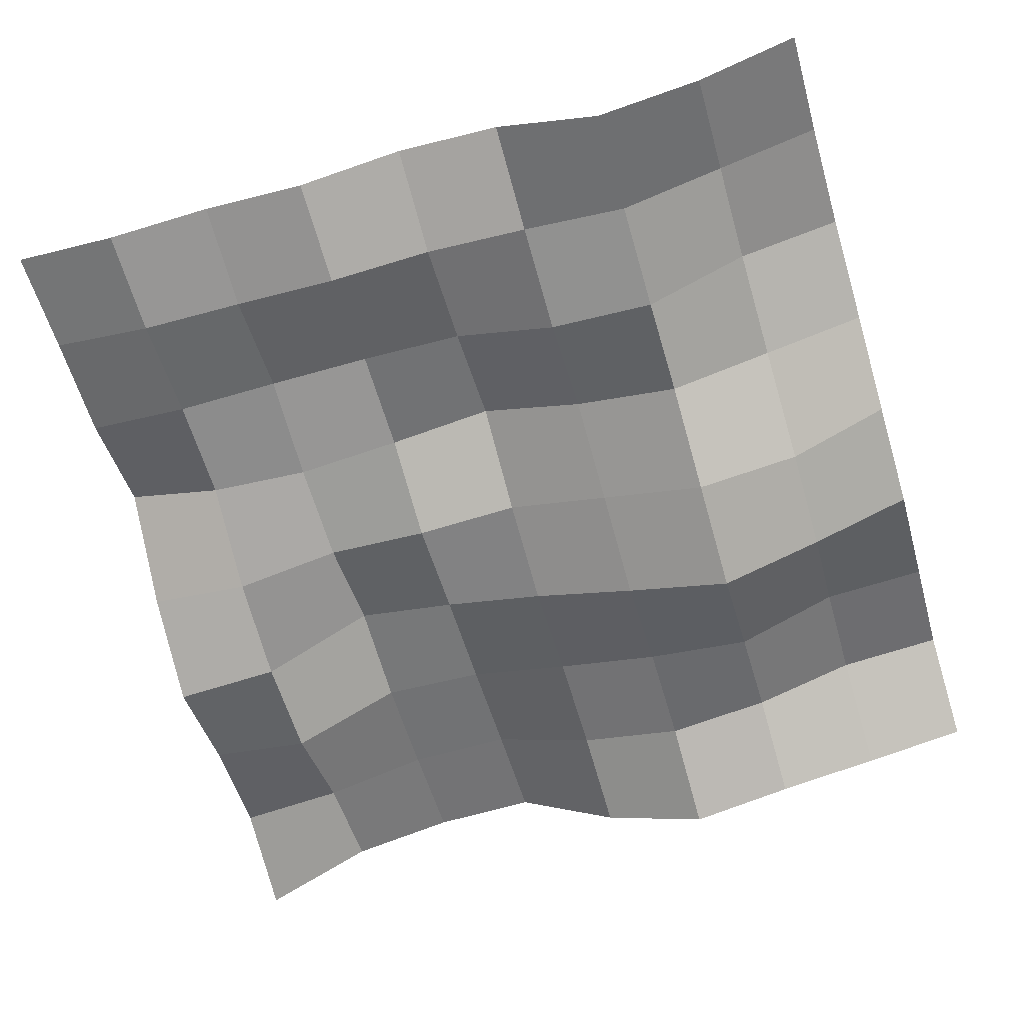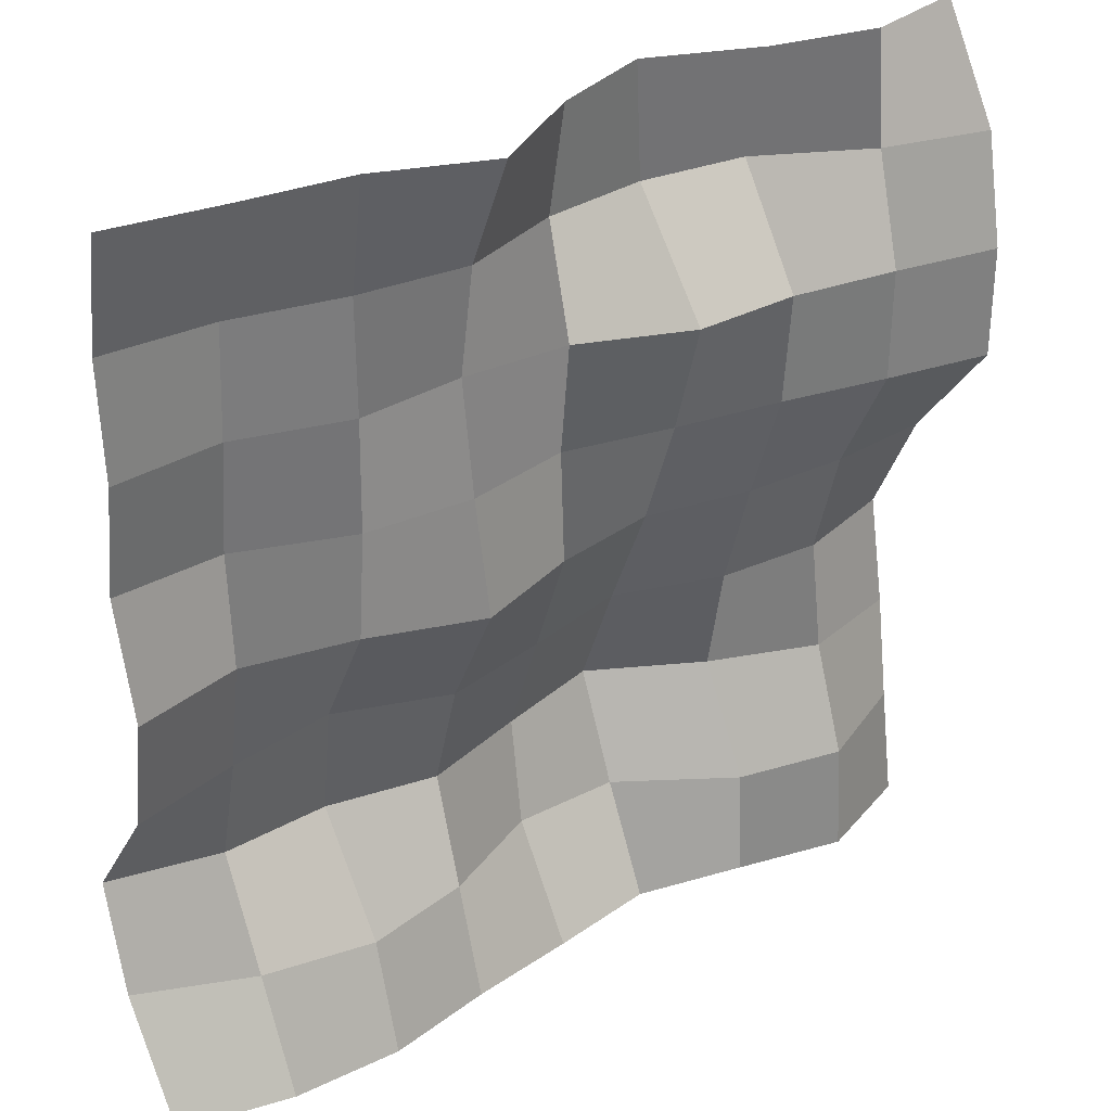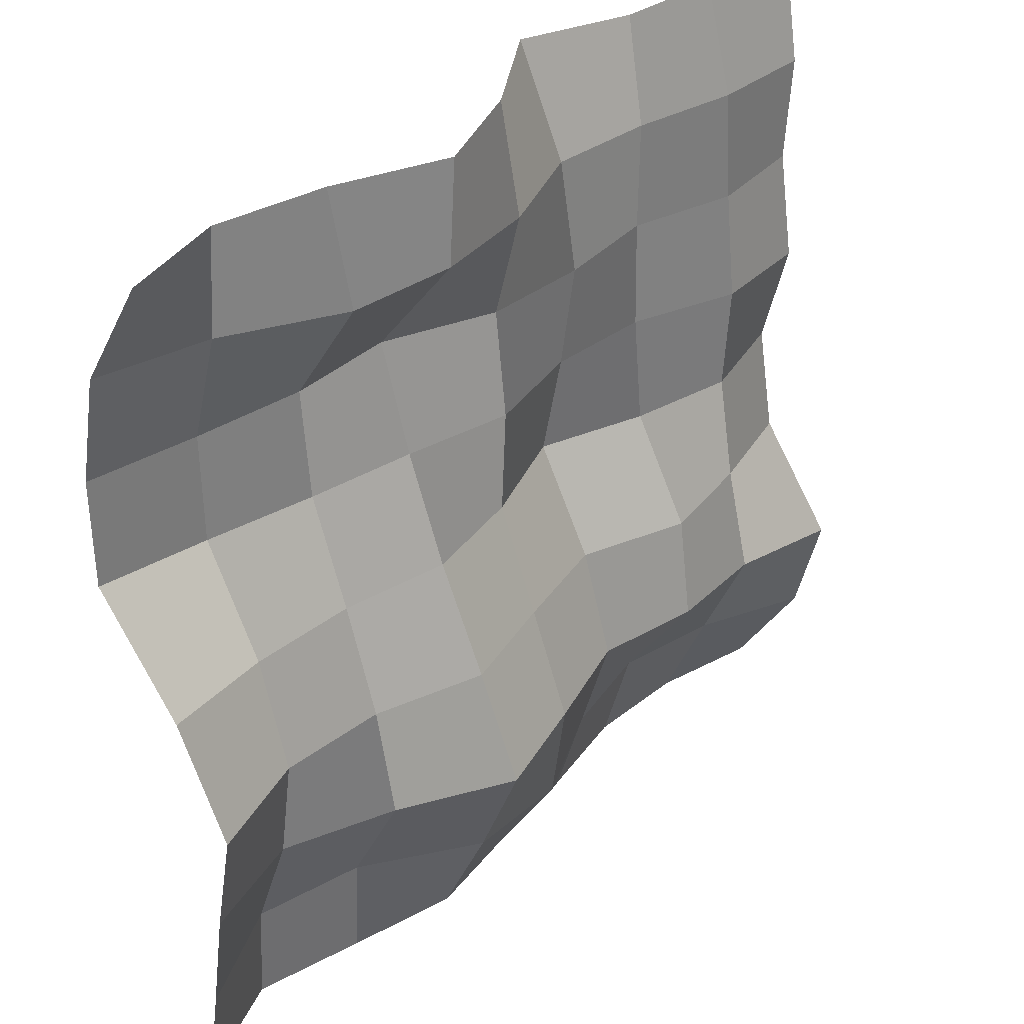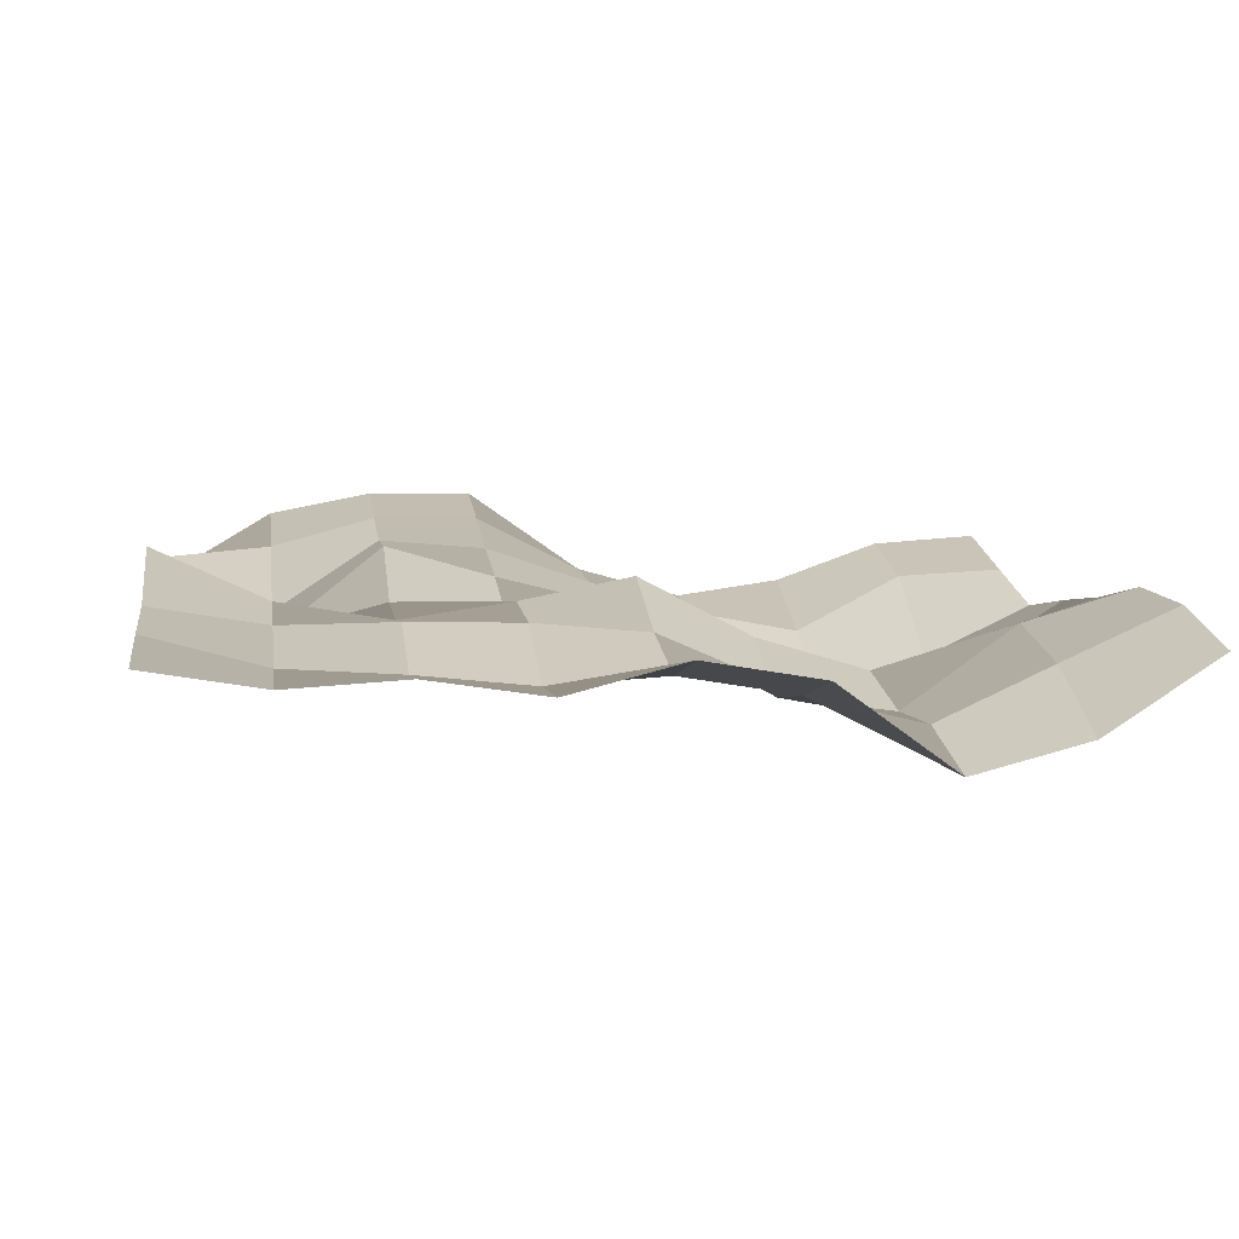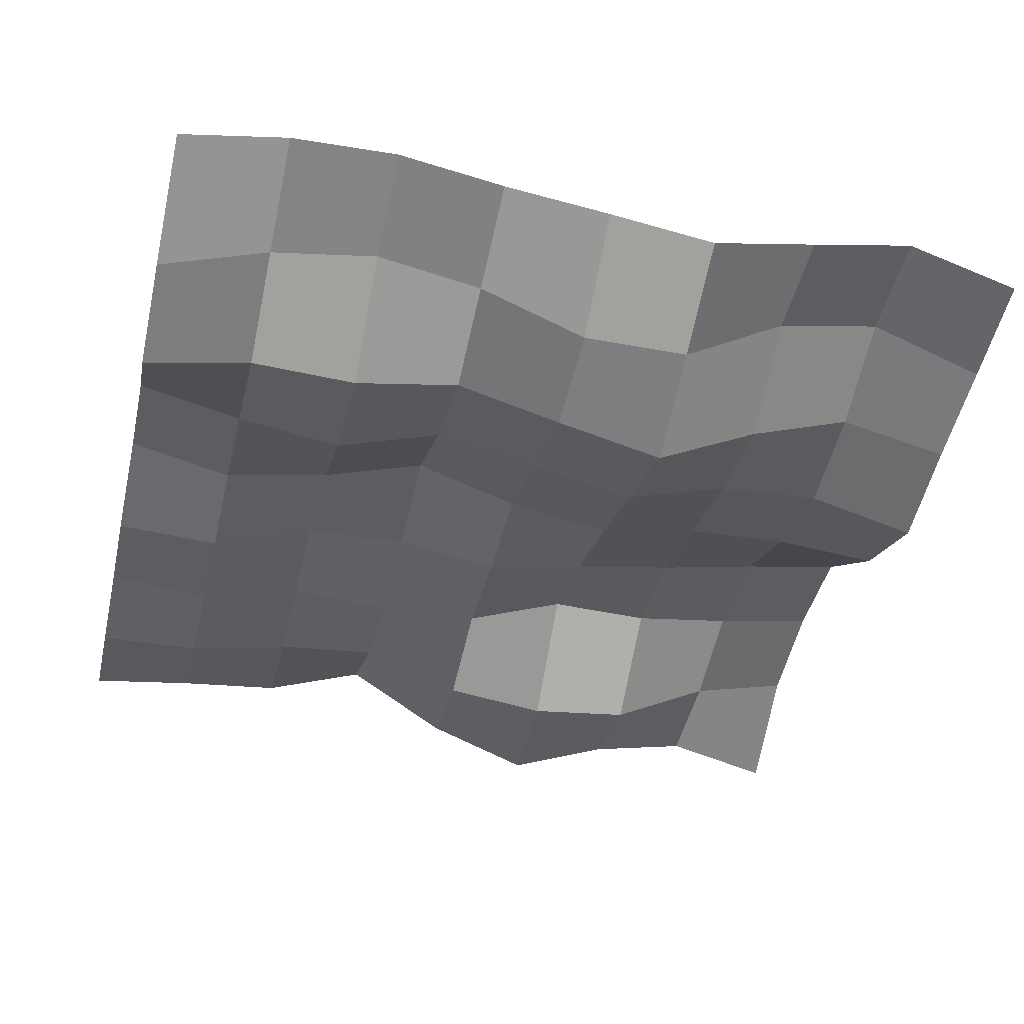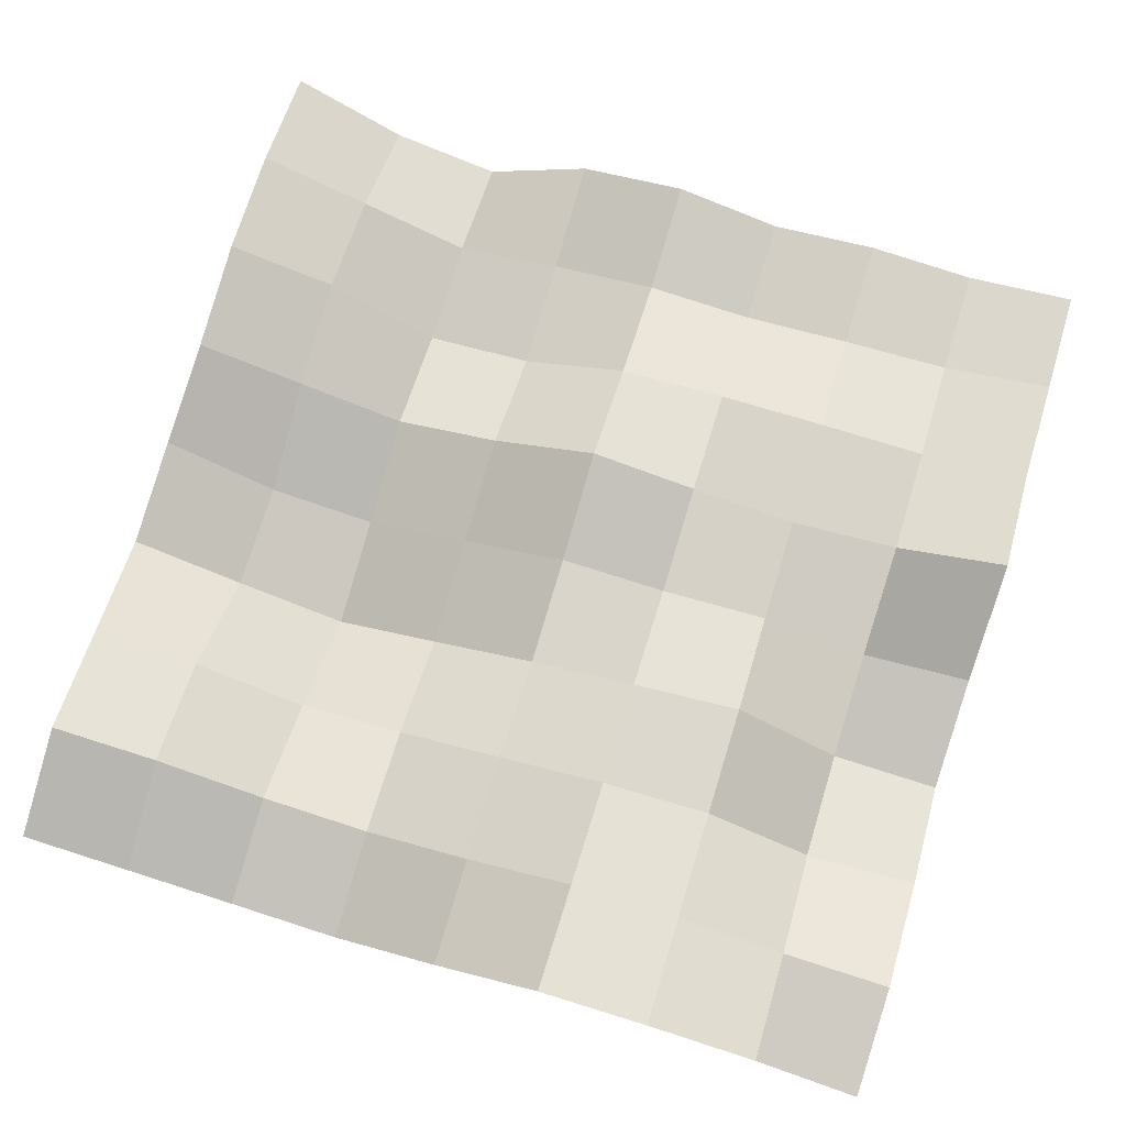
<metadata>
{"format":"obj","ext":"obj","renderer":"f3d","projection":"perspective","resolution":1024,"background":"white","views":[{"elev":-66.2,"azim":106.2,"up":"+Y"},{"elev":30.6,"azim":142.7,"up":"+Z"},{"elev":34.9,"azim":-49.7,"up":"+Z"},{"elev":5.9,"azim":82.1,"up":"+Y"},{"elev":-43.2,"azim":166.9,"up":"+Y"},{"elev":75.4,"azim":-72.9,"up":"+Y"}]}
</metadata>
<code>
v -5 -2 5
v 5 -2 5
v -5 -2 -5
v 5 -2 -5
v -5 -2 0
v 5 -2 0
v -5 -1.019 2.5
v 5 -2.129 2.5
v 5 -3.12 -2.5
v -5 -2.374 -2.5
v 5 -2.8 -3.75
v -5 -2.192 -3.75
v -5 -2.605 -1.25
v 5 -2.211 -1.25
v 5 -2.317 1.25
v -5 -1.024 1.25
v -5 -1.259 3.75
v 5 -2.204 3.75
v 0 -2 5
v 0 -2 -5
v 0 -2 0
v 0 -1.922 2.5
v 0 -2.951 -2.5
v 0 -2.776 -3.75
v 0 -2.475 -1.25
v 0 -2.055 1.25
v 0 -2.247 3.75
v -2.5 -1.863 -5
v -2.5 -1.962 0
v -2.5 -1.436 2.5
v -2.5 -2.575 -2.5
v -2.5 -1.927 -3.75
v -2.5 -2.339 -1.25
v -2.5 -1.541 1.25
v -2.5 -2.256 3.75
v -2.5 -1.969 5
v -3.75 -1.541 -5
v -3.75 -1.902 0
v -3.75 -1.25 2.5
v -3.75 -2.07 -2.5
v -3.75 -1.627 -3.75
v -3.75 -2.247 -1.25
v -3.75 -1.266 1.25
v -3.75 -1.587 3.75
v -3.75 -1.697 5
v -1.25 -2.477 5
v -1.25 -2.179 -5
v -1.25 -2.218 0
v -1.25 -1.41 2.5
v -1.25 -3.274 -2.5
v -1.25 -2.762 -3.75
v -1.25 -2.766 -1.25
v -1.25 -1.77 1.25
v -1.25 -2.402 3.75
v 2.5 -1.689 5
v 2.5 -1.626 -5
v 2.5 -2.019 0
v 2.5 -1.879 2.5
v 2.5 -2.858 -2.5
v 2.5 -1.979 -3.75
v 2.5 -2.696 -1.25
v 2.5 -1.904 1.25
v 2.5 -1.895 3.75
v 1.25 -1.848 -5
v 1.25 -1.564 0
v 1.25 -1.99 2.5
v 1.25 -2.595 -2.5
v 1.25 -2.224 -3.75
v 1.25 -2.22 -1.25
v 1.25 -1.811 1.25
v 1.25 -1.78 3.75
v 1.25 -1.203 5
v 3.75 -1.824 5
v 3.75 -1.689 -5
v 3.75 -2.299 0
v 3.75 -2.245 2.5
v 3.75 -2.811 -2.5
v 3.75 -2.244 -3.75
v 3.75 -2.508 -1.25
v 3.75 -2.377 1.25
v 3.75 -2.165 3.75
f 78 11 4 74
f 80 15 6 75
f 81 18 8 76
f 79 14 9 77
f 77 9 11 78
f 75 6 14 79
f 76 8 15 80
f 73 2 18 81
f 46 19 27 54
f 49 22 26 53
f 48 21 25 52
f 50 23 24 51
f 52 25 23 50
f 54 27 22 49
f 53 26 21 48
f 51 24 20 47
f 41 32 28 37
f 43 34 29 38
f 44 35 30 39
f 42 33 31 40
f 40 31 32 41
f 38 29 33 42
f 39 30 34 43
f 45 36 35 44
f 1 45 44 17
f 7 39 43 16
f 5 38 42 13
f 10 40 41 12
f 13 42 40 10
f 17 44 39 7
f 16 43 38 5
f 12 41 37 3
f 32 51 47 28
f 34 53 48 29
f 35 54 49 30
f 33 52 50 31
f 31 50 51 32
f 29 48 52 33
f 30 49 53 34
f 36 46 54 35
f 72 55 63 71
f 66 58 62 70
f 65 57 61 69
f 67 59 60 68
f 69 61 59 67
f 71 63 58 66
f 70 62 57 65
f 68 60 56 64
f 24 68 64 20
f 26 70 65 21
f 27 71 66 22
f 25 69 67 23
f 23 67 68 24
f 21 65 69 25
f 22 66 70 26
f 19 72 71 27
f 55 73 81 63
f 58 76 80 62
f 57 75 79 61
f 59 77 78 60
f 61 79 77 59
f 63 81 76 58
f 62 80 75 57
f 60 78 74 56

</code>
